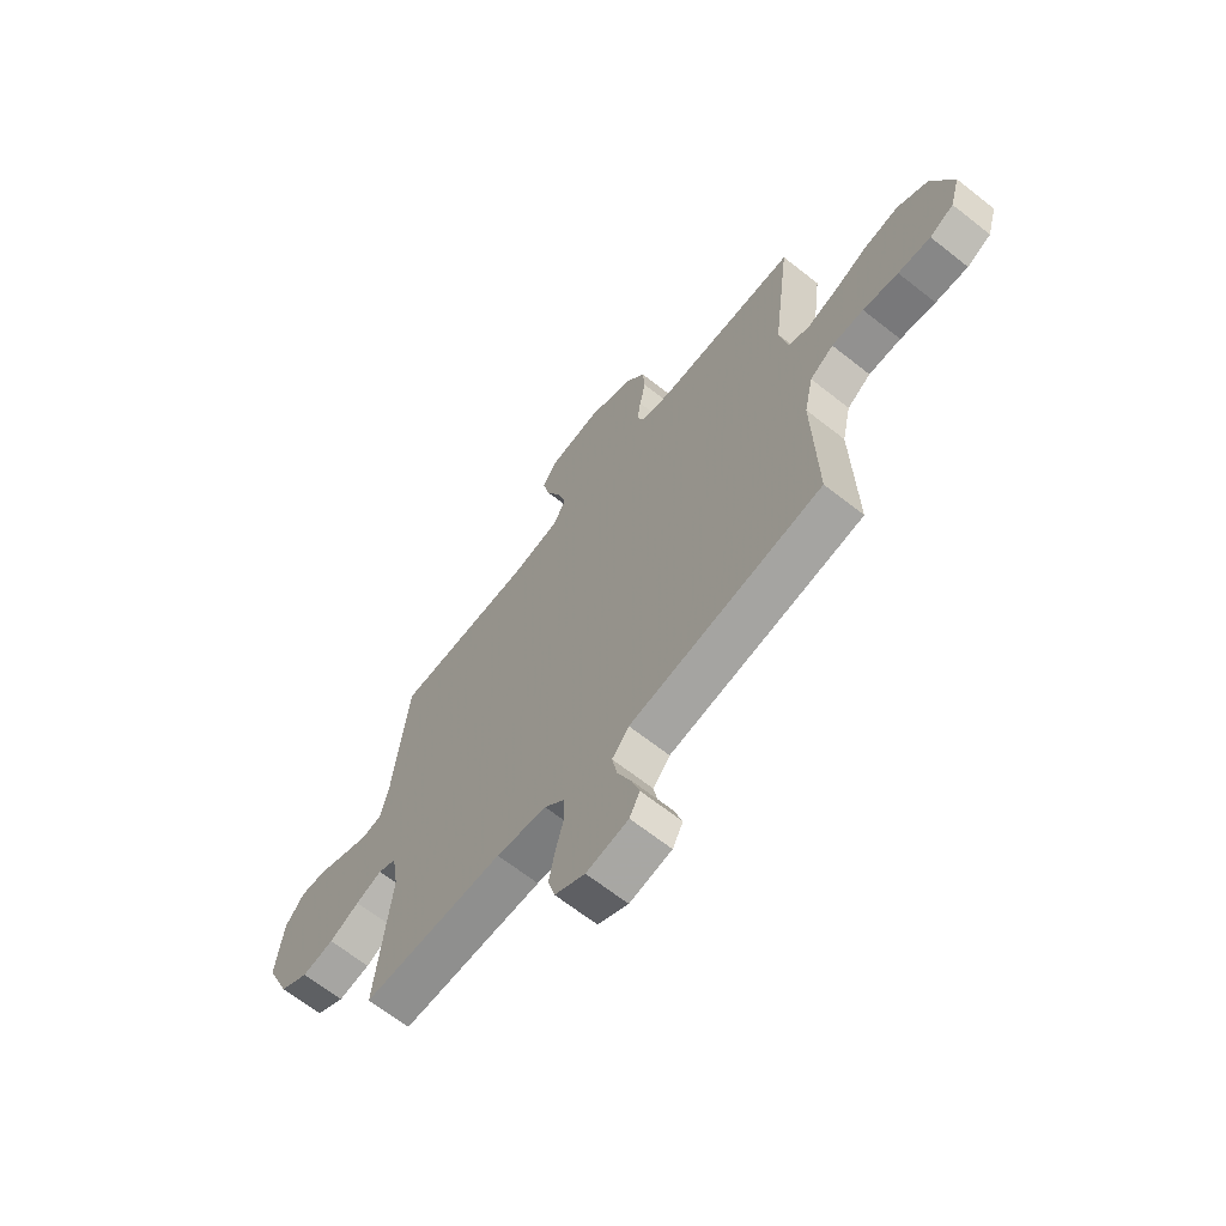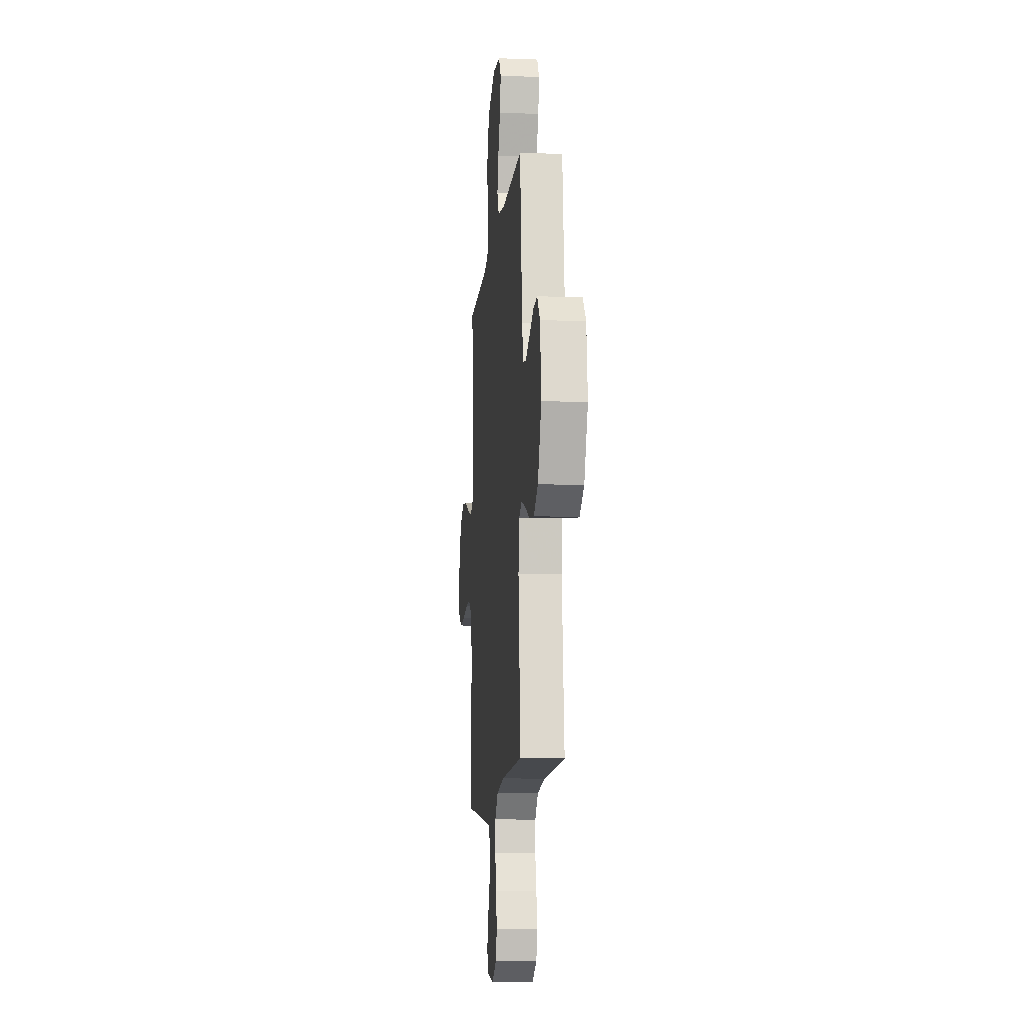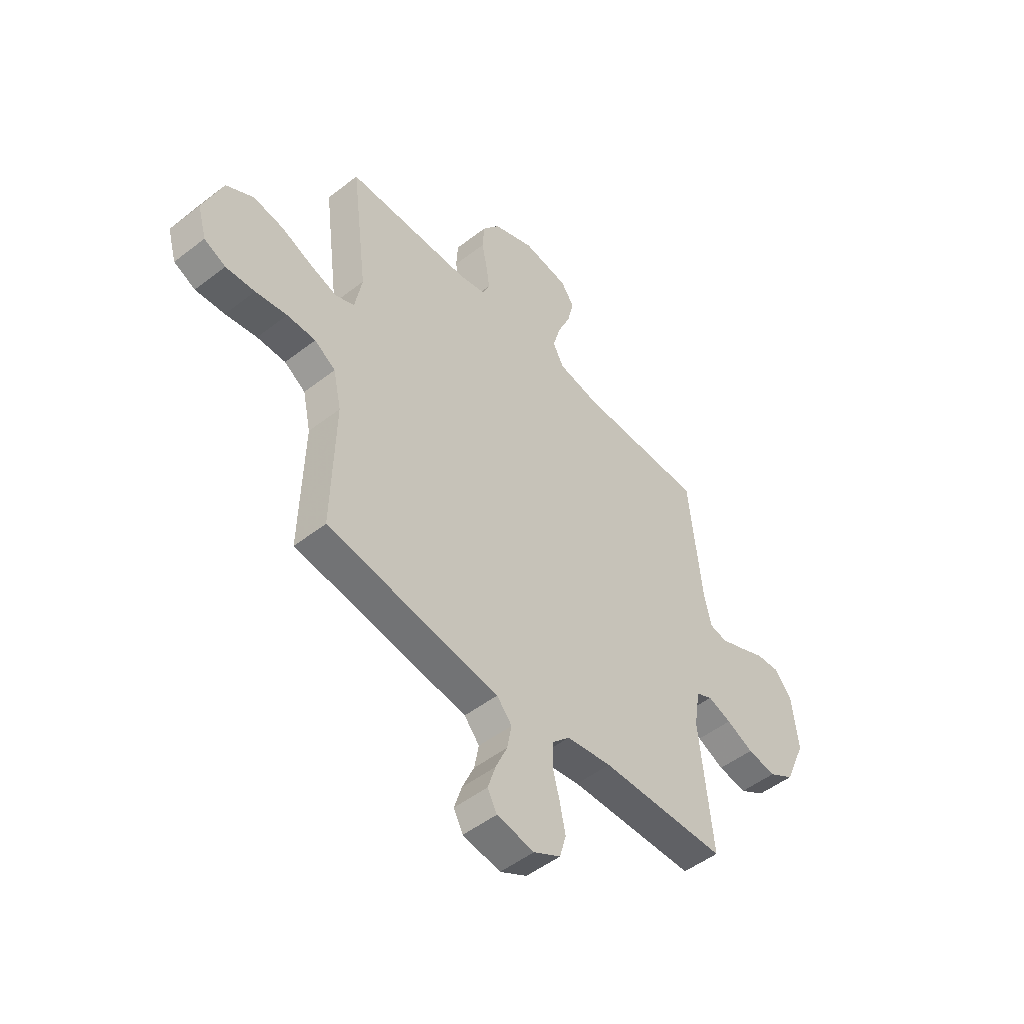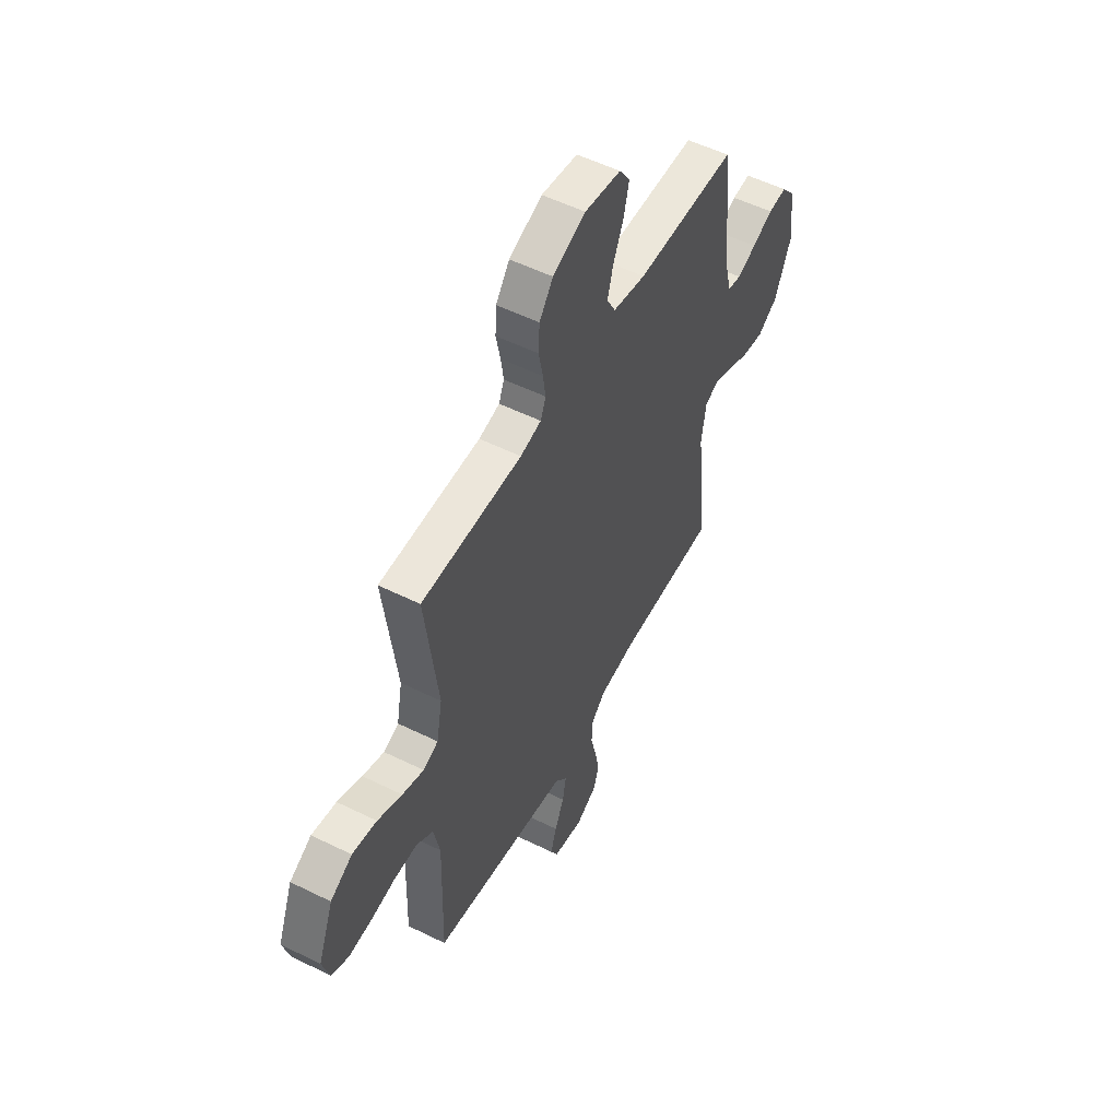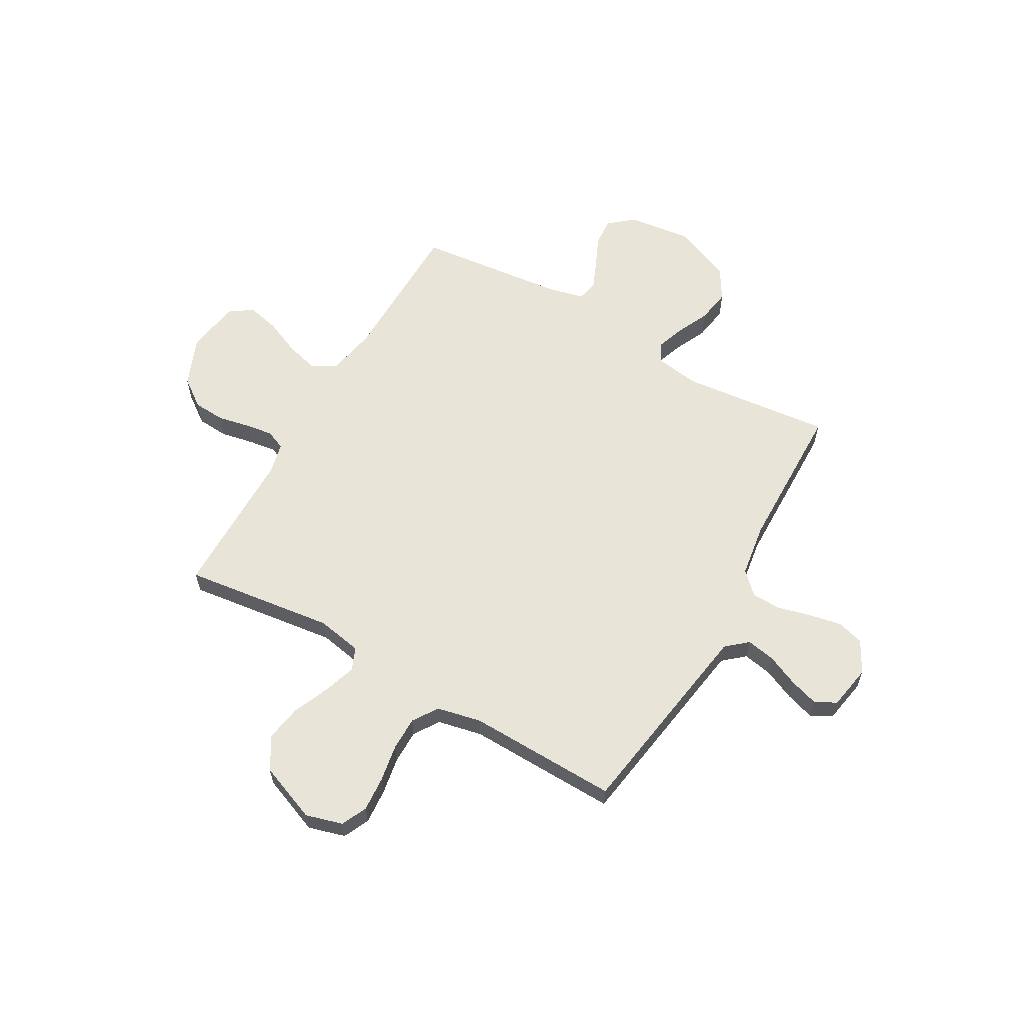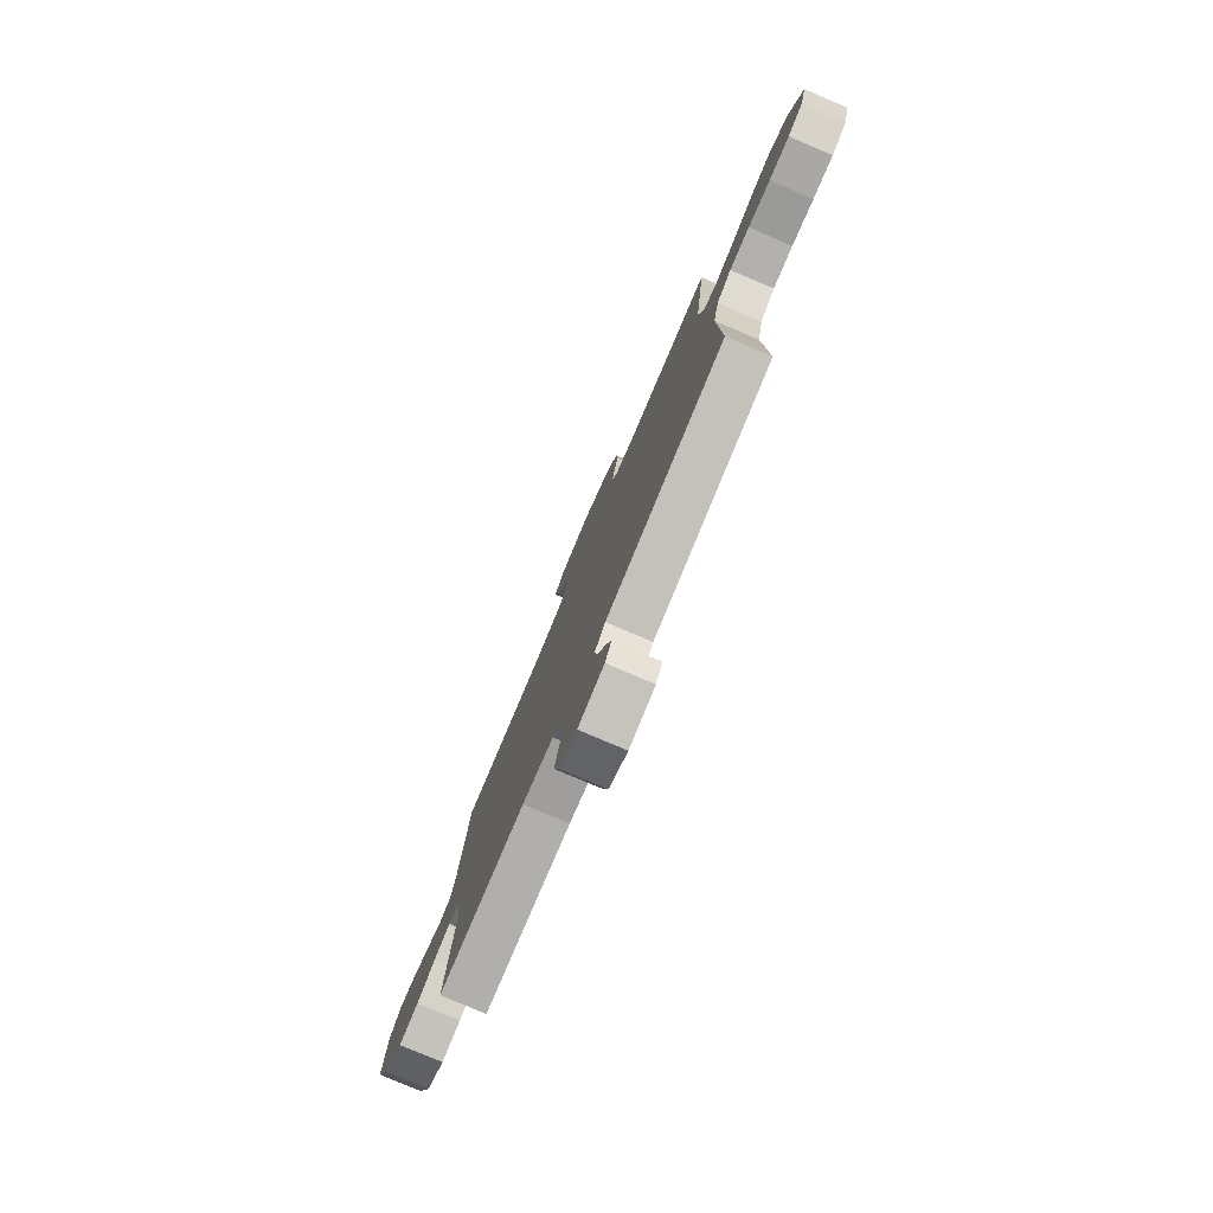
<metadata>
{"format":"obj","ext":"obj","renderer":"f3d","projection":"perspective","resolution":1024,"background":"white","views":[{"elev":-66.1,"azim":51.6,"up":"+Z"},{"elev":-11.2,"azim":-95.4,"up":"+Z"},{"elev":-49.9,"azim":130.5,"up":"+Z"},{"elev":53.7,"azim":117.8,"up":"+Z"},{"elev":60.7,"azim":119.7,"up":"+Y"},{"elev":-79.2,"azim":67.0,"up":"+Z"}]}
</metadata>
<code>
v -0.5 0.07 -0.5
v -0.469 0.07 -0.2
v -0.483 0.07 -0.111
v -0.522 0.07 -0.092
v -0.578 0.07 -0.112
v -0.642 0.07 -0.142
v -0.71 0.07 -0.153
v -0.771 0.07 -0.116
v -0.821 0.07 0
v -0.806 0.07 0.129
v -0.765 0.07 0.178
v -0.709 0.07 0.174
v -0.647 0.07 0.146
v -0.59 0.07 0.122
v -0.549 0.07 0.131
v -0.532 0.07 0.2
v -0.5 0.07 0.5
v -0.2 0.07 0.504
v -0.102 0.07 0.523
v -0.076 0.07 0.571
v -0.094 0.07 0.636
v -0.125 0.07 0.707
v -0.14 0.07 0.772
v -0.108 0.07 0.818
v 0 0.07 0.834
v 0.098 0.07 0.794
v 0.139 0.07 0.738
v 0.143 0.07 0.675
v 0.13 0.07 0.611
v 0.122 0.07 0.556
v 0.138 0.07 0.517
v 0.2 0.07 0.502
v 0.5 0.07 0.5
v 0.462 0.07 0.2
v 0.479 0.07 0.11
v 0.524 0.07 0.091
v 0.588 0.07 0.112
v 0.661 0.07 0.143
v 0.734 0.07 0.155
v 0.799 0.07 0.117
v 0.845 0.07 0
v 0.824 0.07 -0.073
v 0.773 0.07 -0.097
v 0.704 0.07 -0.092
v 0.629 0.07 -0.079
v 0.561 0.07 -0.079
v 0.511 0.07 -0.112
v 0.492 0.07 -0.2
v 0.5 0.07 -0.5
v 0.2 0.07 -0.546
v 0.09 0.07 -0.563
v 0.054 0.07 -0.605
v 0.065 0.07 -0.663
v 0.093 0.07 -0.726
v 0.111 0.07 -0.783
v 0.089 0.07 -0.825
v 0 0.07 -0.841
v -0.064 0.07 -0.806
v -0.079 0.07 -0.752
v -0.066 0.07 -0.687
v -0.049 0.07 -0.621
v -0.051 0.07 -0.563
v -0.093 0.07 -0.521
v -0.2 0.07 -0.505
v -0.5 0 -0.5
v -0.469 0 -0.2
v -0.483 0 -0.111
v -0.522 0 -0.092
v -0.578 0 -0.112
v -0.642 0 -0.142
v -0.71 0 -0.153
v -0.771 0 -0.116
v -0.821 0 0
v -0.806 0 0.129
v -0.765 0 0.178
v -0.709 0 0.174
v -0.647 0 0.146
v -0.59 0 0.122
v -0.549 0 0.131
v -0.532 0 0.2
v -0.5 0 0.5
v -0.2 0 0.504
v -0.102 0 0.523
v -0.076 0 0.571
v -0.094 0 0.636
v -0.125 0 0.707
v -0.14 0 0.772
v -0.108 0 0.818
v 0 0 0.834
v 0.098 0 0.794
v 0.139 0 0.738
v 0.143 0 0.675
v 0.13 0 0.611
v 0.122 0 0.556
v 0.138 0 0.517
v 0.2 0 0.502
v 0.5 0 0.5
v 0.462 0 0.2
v 0.479 0 0.11
v 0.524 0 0.091
v 0.588 0 0.112
v 0.661 0 0.143
v 0.734 0 0.155
v 0.799 0 0.117
v 0.845 0 0
v 0.824 0 -0.073
v 0.773 0 -0.097
v 0.704 0 -0.092
v 0.629 0 -0.079
v 0.561 0 -0.079
v 0.511 0 -0.112
v 0.492 0 -0.2
v 0.5 0 -0.5
v 0.2 0 -0.546
v 0.09 0 -0.563
v 0.054 0 -0.605
v 0.065 0 -0.663
v 0.093 0 -0.726
v 0.111 0 -0.783
v 0.089 0 -0.825
v 0 0 -0.841
v -0.064 0 -0.806
v -0.079 0 -0.752
v -0.066 0 -0.687
v -0.049 0 -0.621
v -0.051 0 -0.563
v -0.093 0 -0.521
v -0.2 0 -0.505
f 58 59 60 61
f 56 57 58 61
f 56 61 62
f 53 54 55 56
f 52 53 56 62
f 51 52 62 63
f 48 49 50
f 47 48 50 51
f 42 43 44 45
f 42 45 46
f 41 42 46
f 40 41 46
f 37 38 39 40
f 36 37 40 46
f 35 36 46 47
f 32 33 34
f 31 32 34 35
f 26 27 28 29
f 26 29 30
f 25 26 30
f 24 25 30 31
f 21 22 23 24
f 20 21 24 31
f 16 17 18
f 15 16 18 19
f 10 11 12 13
f 10 13 14
f 9 10 14
f 8 9 14 15
f 5 6 7 8
f 4 5 8 15
f 64 1 2
f 63 64 2 3
f 47 51 63 3
f 19 20 31 35
f 15 19 35 47
f 3 4 15 47
f 125 124 123 122
f 125 122 121 120
f 126 125 120
f 120 119 118 117
f 126 120 117 116
f 127 126 116 115
f 114 113 112
f 115 114 112 111
f 109 108 107 106
f 110 109 106
f 110 106 105
f 110 105 104
f 104 103 102 101
f 110 104 101 100
f 111 110 100 99
f 98 97 96
f 99 98 96 95
f 93 92 91 90
f 94 93 90
f 94 90 89
f 95 94 89 88
f 88 87 86 85
f 95 88 85 84
f 82 81 80
f 83 82 80 79
f 77 76 75 74
f 78 77 74
f 78 74 73
f 79 78 73 72
f 72 71 70 69
f 79 72 69 68
f 66 65 128
f 67 66 128 127
f 67 127 115 111
f 99 95 84 83
f 111 99 83 79
f 111 79 68 67
f 1 65 66 2
f 2 66 67 3
f 3 67 68 4
f 4 68 69 5
f 5 69 70 6
f 6 70 71 7
f 7 71 72 8
f 8 72 73 9
f 9 73 74 10
f 10 74 75 11
f 11 75 76 12
f 12 76 77 13
f 13 77 78 14
f 14 78 79 15
f 15 79 80 16
f 16 80 81 17
f 17 81 82 18
f 18 82 83 19
f 19 83 84 20
f 20 84 85 21
f 21 85 86 22
f 22 86 87 23
f 23 87 88 24
f 24 88 89 25
f 25 89 90 26
f 26 90 91 27
f 27 91 92 28
f 28 92 93 29
f 29 93 94 30
f 30 94 95 31
f 31 95 96 32
f 32 96 97 33
f 33 97 98 34
f 34 98 99 35
f 35 99 100 36
f 36 100 101 37
f 37 101 102 38
f 38 102 103 39
f 39 103 104 40
f 40 104 105 41
f 41 105 106 42
f 42 106 107 43
f 43 107 108 44
f 44 108 109 45
f 45 109 110 46
f 46 110 111 47
f 47 111 112 48
f 48 112 113 49
f 49 113 114 50
f 50 114 115 51
f 51 115 116 52
f 52 116 117 53
f 53 117 118 54
f 54 118 119 55
f 55 119 120 56
f 56 120 121 57
f 57 121 122 58
f 58 122 123 59
f 59 123 124 60
f 60 124 125 61
f 61 125 126 62
f 62 126 127 63
f 63 127 128 64
f 64 128 65 1

</code>
